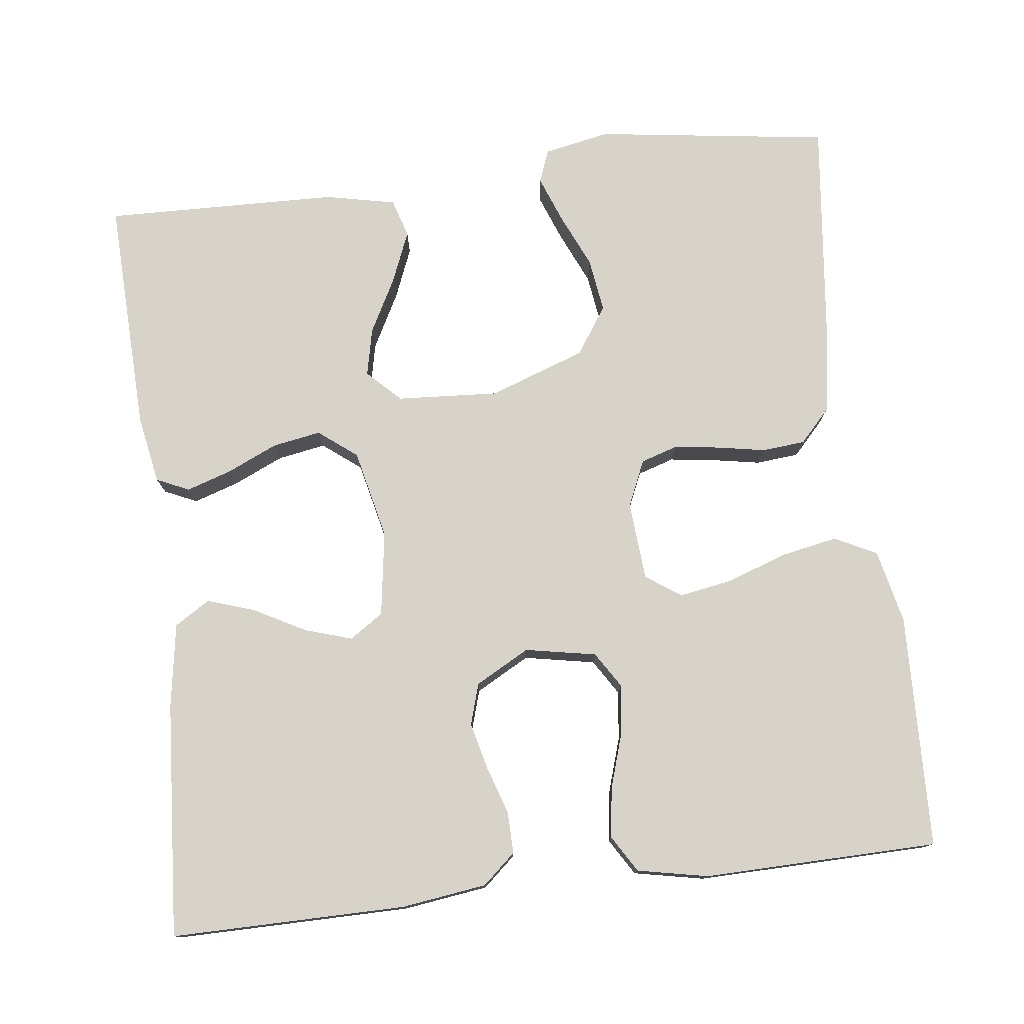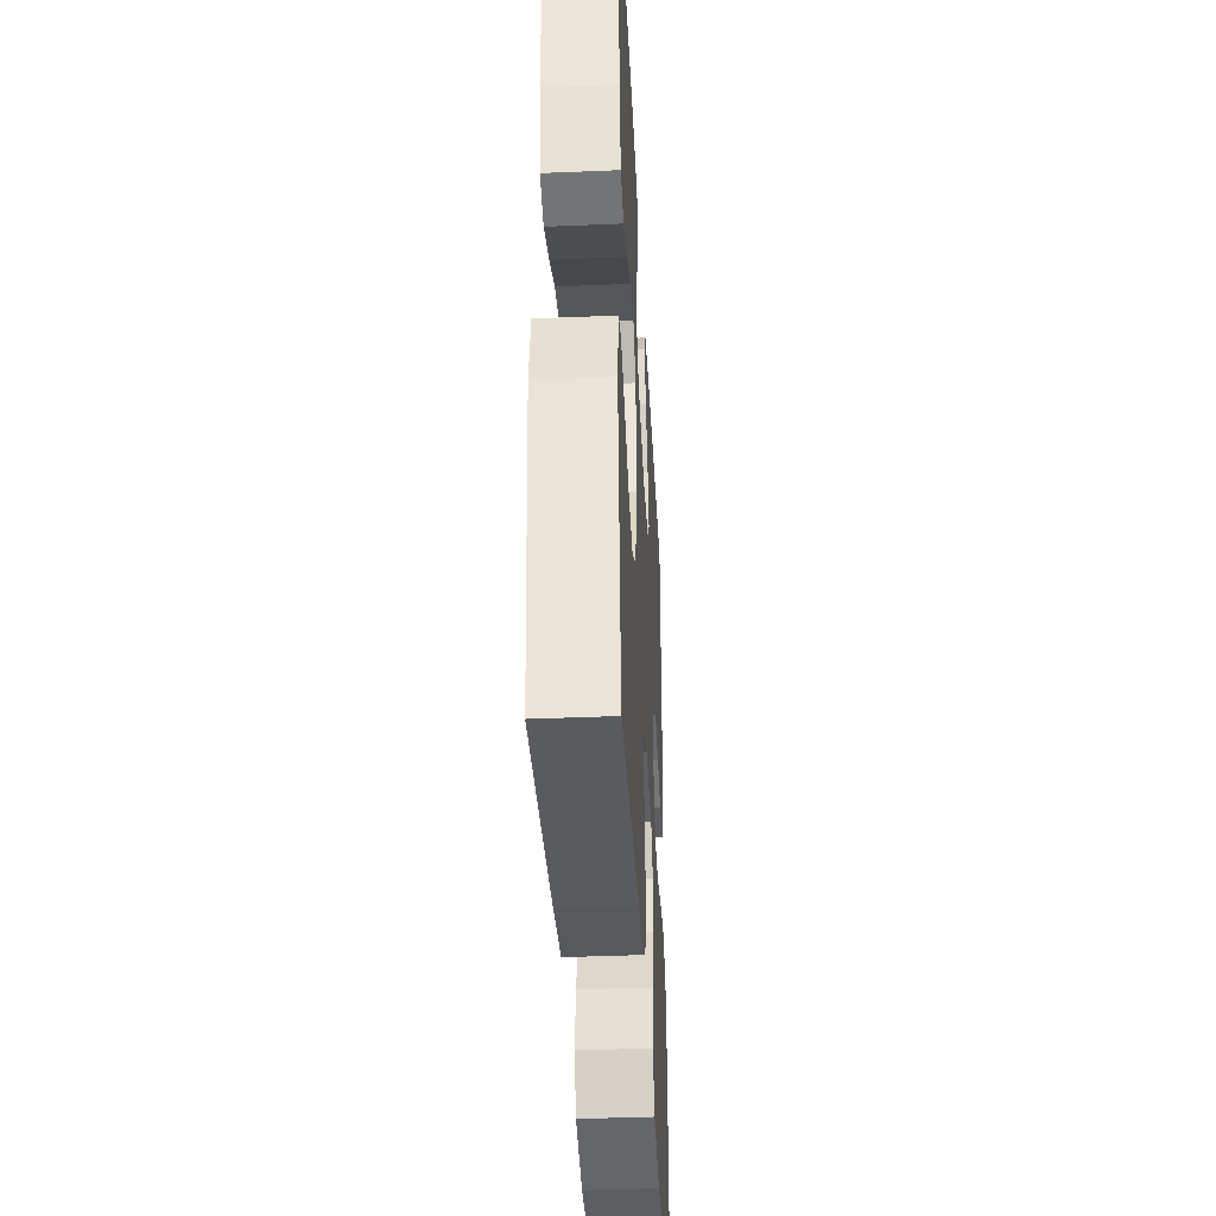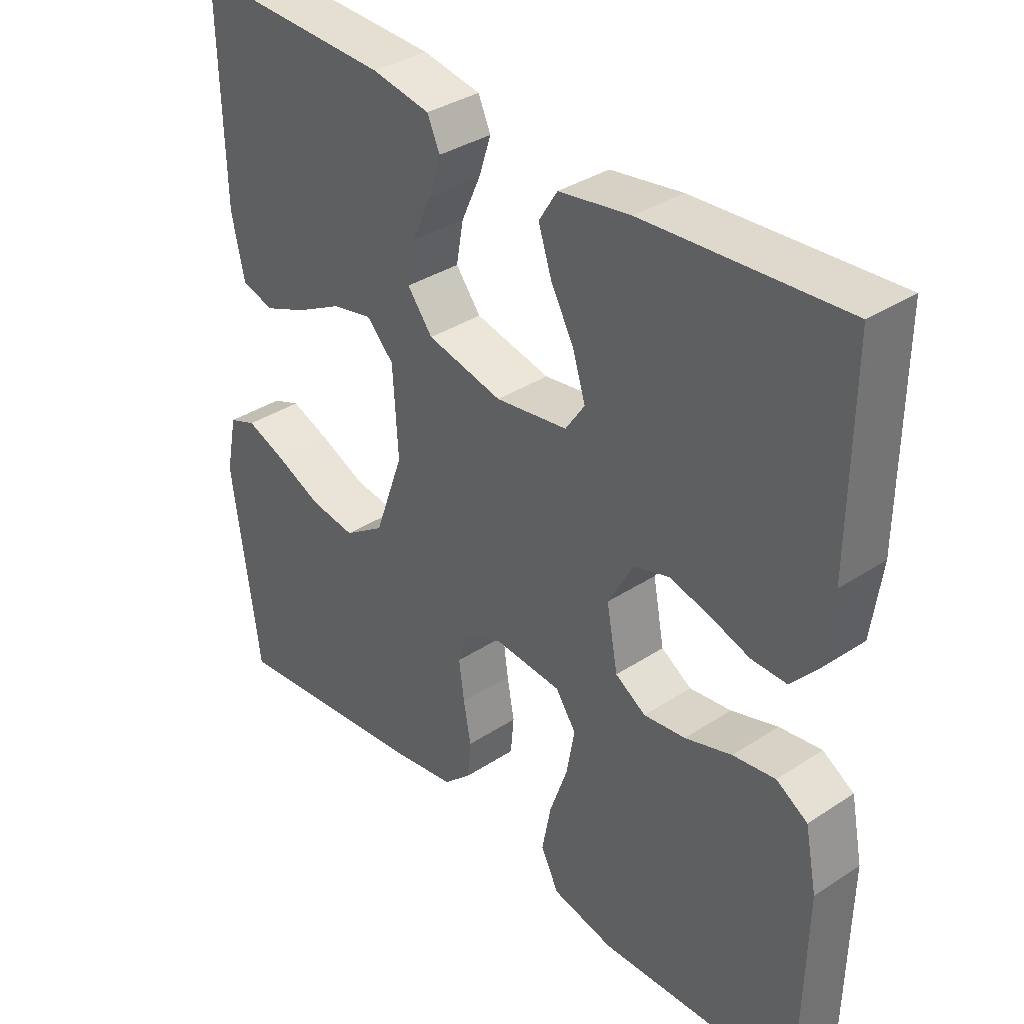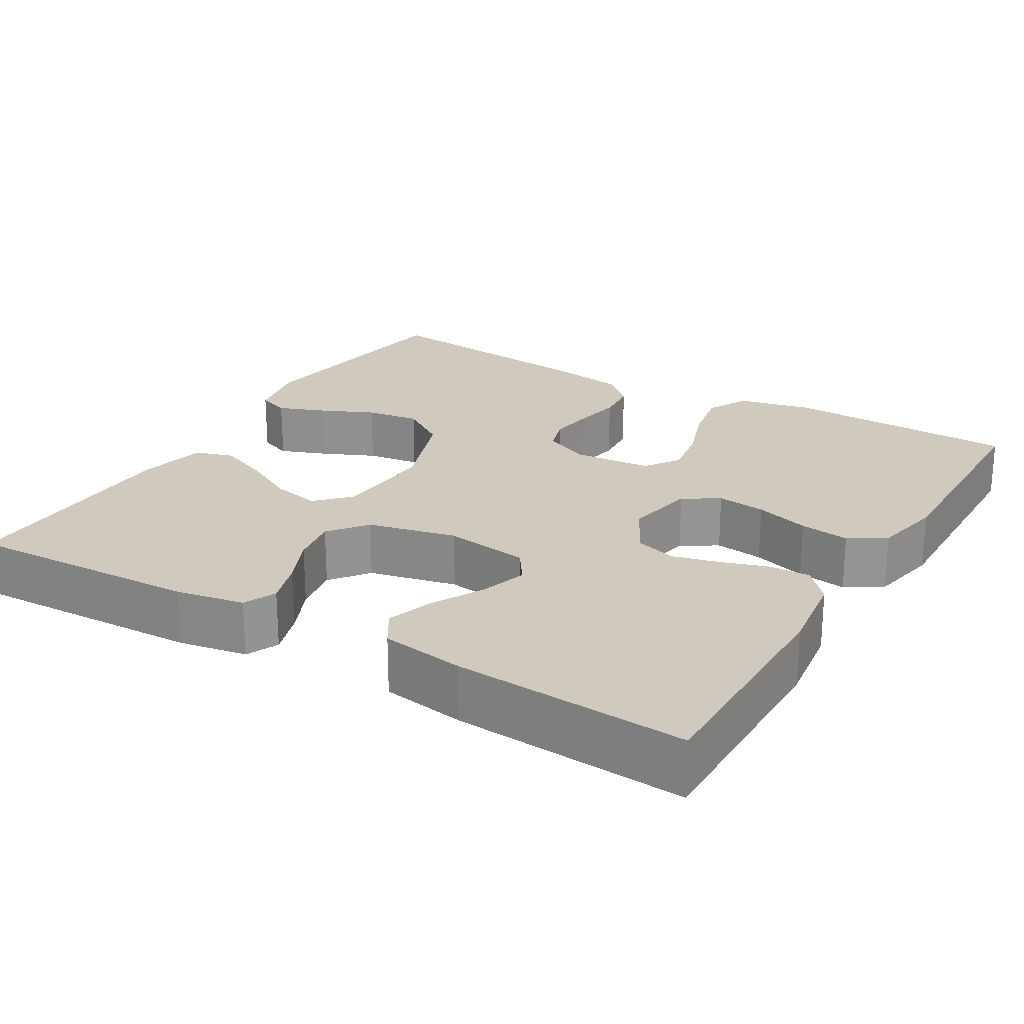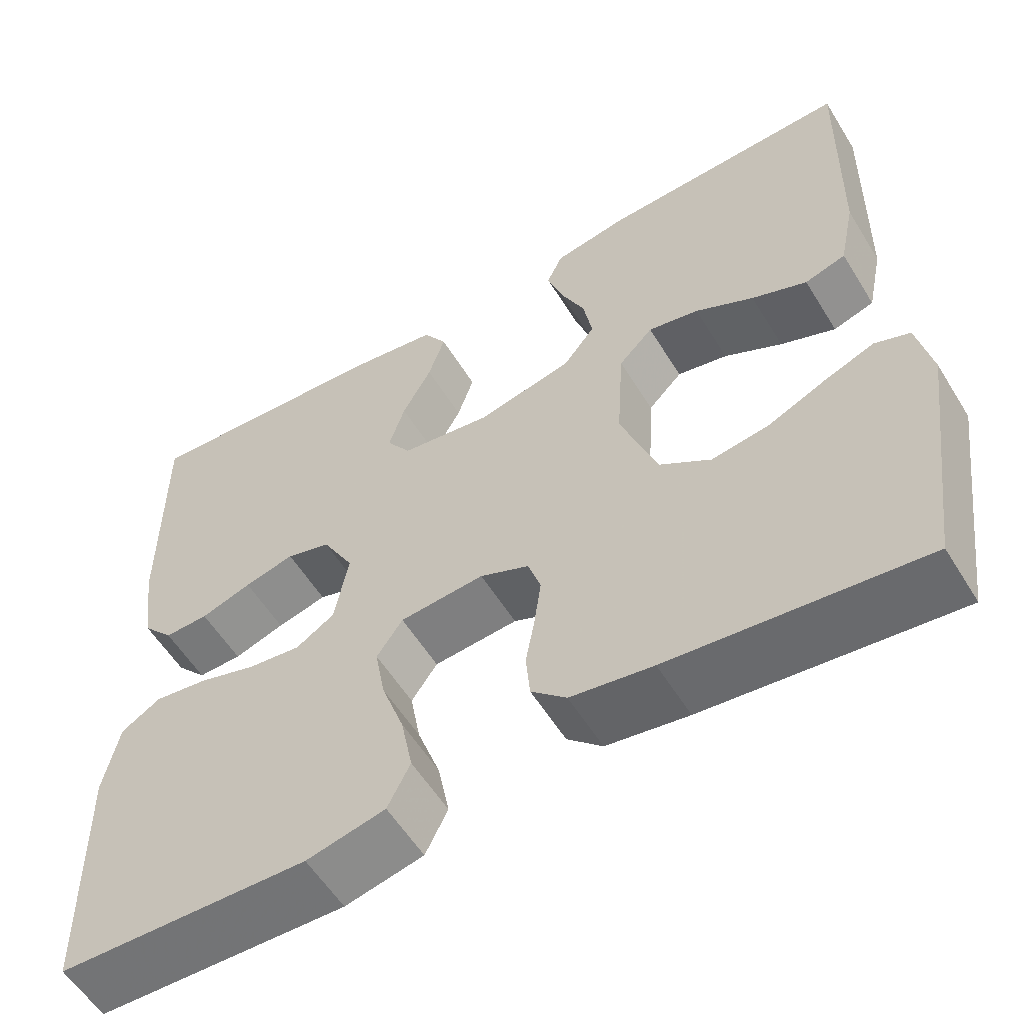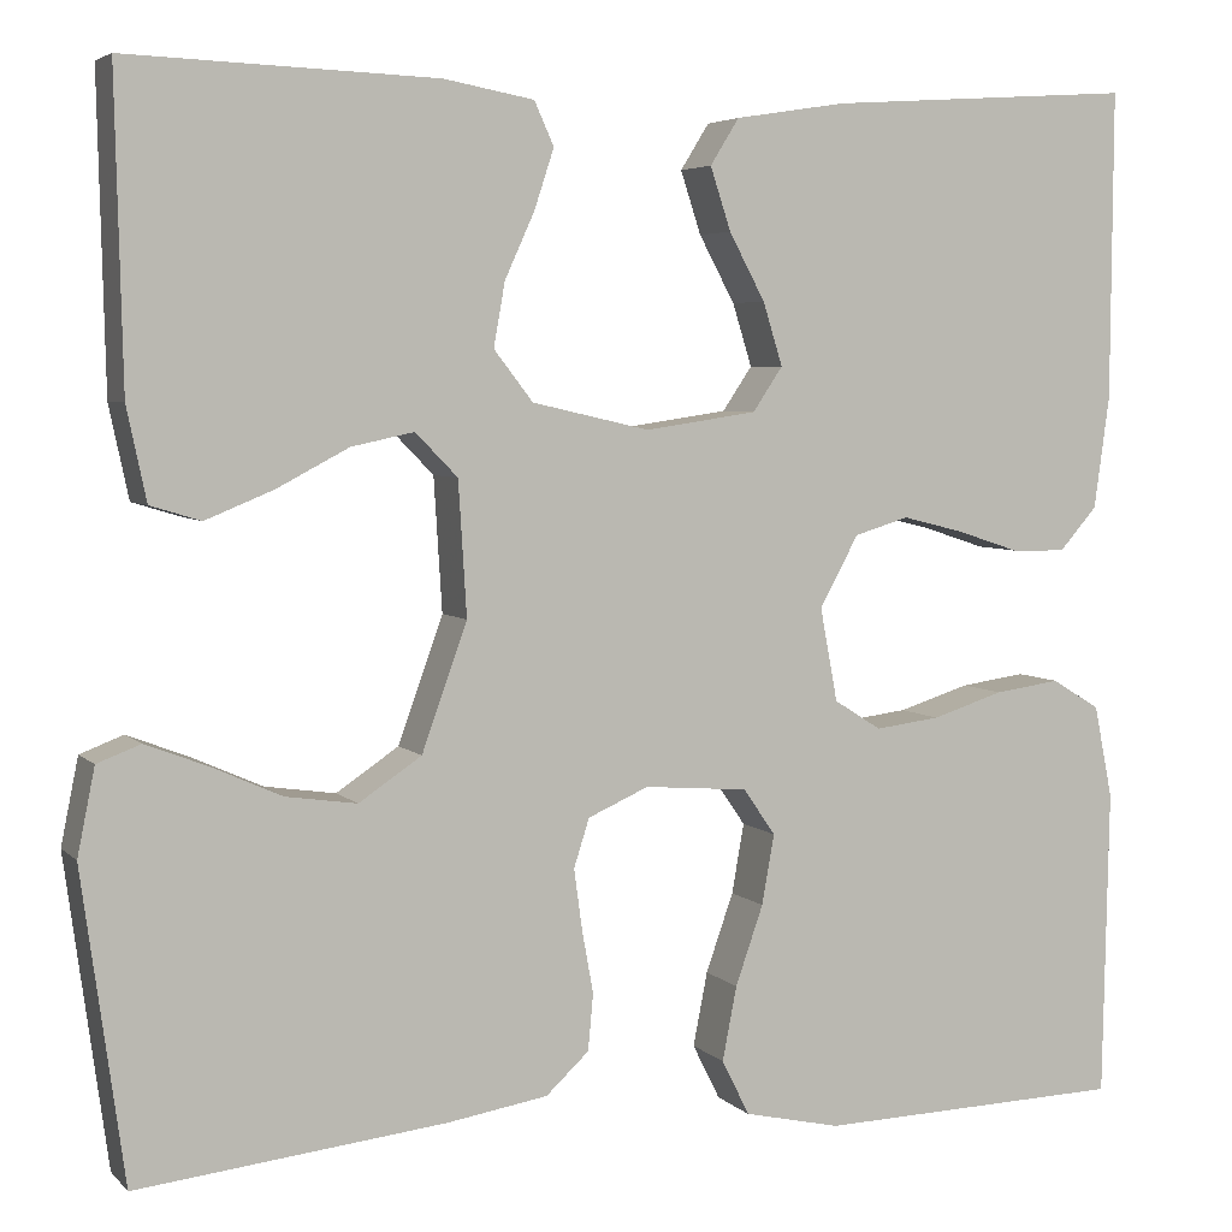
<metadata>
{"format":"obj","ext":"obj","renderer":"f3d","projection":"perspective","resolution":1024,"background":"white","views":[{"elev":77.2,"azim":83.2,"up":"+Y"},{"elev":-39.2,"azim":-87.0,"up":"+Z"},{"elev":35.5,"azim":49.1,"up":"+Z"},{"elev":23.1,"azim":30.8,"up":"+Y"},{"elev":-57.1,"azim":-148.6,"up":"+Z"},{"elev":4.8,"azim":-22.1,"up":"+Z"}]}
</metadata>
<code>
v 0.5 0.07 0.5
v 0.498 0.07 0.2
v 0.483 0.07 0.091
v 0.446 0.07 0.049
v 0.393 0.07 0.05
v 0.332 0.07 0.07
v 0.272 0.07 0.085
v 0.219 0.07 0.069
v 0.181 0.07 0
v 0.198 0.07 -0.091
v 0.244 0.07 -0.12
v 0.307 0.07 -0.112
v 0.377 0.07 -0.09
v 0.441 0.07 -0.081
v 0.488 0.07 -0.11
v 0.506 0.07 -0.2
v 0.5 0.07 -0.5
v 0.2 0.07 -0.509
v 0.106 0.07 -0.488
v 0.079 0.07 -0.434
v 0.093 0.07 -0.362
v 0.12 0.07 -0.285
v 0.132 0.07 -0.217
v 0.101 0.07 -0.172
v 0 0.07 -0.164
v -0.059 0.07 -0.19
v -0.074 0.07 -0.237
v -0.066 0.07 -0.296
v -0.055 0.07 -0.357
v -0.06 0.07 -0.412
v -0.102 0.07 -0.451
v -0.2 0.07 -0.467
v -0.5 0.07 -0.5
v -0.541 0.07 -0.2
v -0.524 0.07 -0.116
v -0.482 0.07 -0.1
v -0.422 0.07 -0.123
v -0.353 0.07 -0.154
v -0.284 0.07 -0.164
v -0.223 0.07 -0.123
v -0.179 0.07 0
v -0.187 0.07 0.13
v -0.228 0.07 0.172
v -0.289 0.07 0.159
v -0.359 0.07 0.122
v -0.425 0.07 0.095
v -0.474 0.07 0.11
v -0.493 0.07 0.2
v -0.5 0.07 0.5
v -0.2 0.07 0.489
v -0.112 0.07 0.473
v -0.093 0.07 0.431
v -0.112 0.07 0.373
v -0.141 0.07 0.309
v -0.152 0.07 0.247
v -0.114 0.07 0.198
v 0 0.07 0.172
v 0.109 0.07 0.188
v 0.138 0.07 0.231
v 0.119 0.07 0.292
v 0.084 0.07 0.357
v 0.064 0.07 0.418
v 0.092 0.07 0.463
v 0.2 0.07 0.48
v 0.5 0 0.5
v 0.498 0 0.2
v 0.483 0 0.091
v 0.446 0 0.049
v 0.393 0 0.05
v 0.332 0 0.07
v 0.272 0 0.085
v 0.219 0 0.069
v 0.181 0 0
v 0.198 0 -0.091
v 0.244 0 -0.12
v 0.307 0 -0.112
v 0.377 0 -0.09
v 0.441 0 -0.081
v 0.488 0 -0.11
v 0.506 0 -0.2
v 0.5 0 -0.5
v 0.2 0 -0.509
v 0.106 0 -0.488
v 0.079 0 -0.434
v 0.093 0 -0.362
v 0.12 0 -0.285
v 0.132 0 -0.217
v 0.101 0 -0.172
v 0 0 -0.164
v -0.059 0 -0.19
v -0.074 0 -0.237
v -0.066 0 -0.296
v -0.055 0 -0.357
v -0.06 0 -0.412
v -0.102 0 -0.451
v -0.2 0 -0.467
v -0.5 0 -0.5
v -0.541 0 -0.2
v -0.524 0 -0.116
v -0.482 0 -0.1
v -0.422 0 -0.123
v -0.353 0 -0.154
v -0.284 0 -0.164
v -0.223 0 -0.123
v -0.179 0 0
v -0.187 0 0.13
v -0.228 0 0.172
v -0.289 0 0.159
v -0.359 0 0.122
v -0.425 0 0.095
v -0.474 0 0.11
v -0.493 0 0.2
v -0.5 0 0.5
v -0.2 0 0.489
v -0.112 0 0.473
v -0.093 0 0.431
v -0.112 0 0.373
v -0.141 0 0.309
v -0.152 0 0.247
v -0.114 0 0.198
v 0 0 0.172
v 0.109 0 0.188
v 0.138 0 0.231
v 0.119 0 0.292
v 0.084 0 0.357
v 0.064 0 0.418
v 0.092 0 0.463
v 0.2 0 0.48
f 4 5 6
f 3 4 6
f 2 3 6
f 1 2 6
f 64 1 6
f 63 64 6
f 62 63 6
f 61 62 6
f 60 61 6
f 59 60 6 7
f 58 59 7 8
f 57 58 8 9
f 56 57 9 10
f 52 53 54
f 51 52 54
f 50 51 54
f 49 50 54
f 48 49 54
f 47 48 54
f 46 47 54
f 45 46 54
f 44 45 54
f 43 44 54 55
f 42 43 55 56
f 36 37 38
f 35 36 38
f 34 35 38
f 33 34 38
f 32 33 38
f 31 32 38
f 30 31 38
f 29 30 38
f 28 29 38
f 27 28 38 39
f 26 27 39 40
f 20 21 22
f 19 20 22
f 18 19 22
f 17 18 22
f 16 17 22
f 15 16 22
f 14 15 22
f 13 14 22
f 12 13 22
f 11 12 22 23
f 10 11 23 24
f 10 24 25
f 56 10 25
f 42 56 25
f 41 42 25
f 25 26 40 41
f 70 69 68
f 70 68 67
f 70 67 66
f 70 66 65
f 70 65 128
f 70 128 127
f 70 127 126
f 70 126 125
f 70 125 124
f 71 70 124 123
f 72 71 123 122
f 73 72 122 121
f 74 73 121 120
f 118 117 116
f 118 116 115
f 118 115 114
f 118 114 113
f 118 113 112
f 118 112 111
f 118 111 110
f 118 110 109
f 118 109 108
f 119 118 108 107
f 120 119 107 106
f 102 101 100
f 102 100 99
f 102 99 98
f 102 98 97
f 102 97 96
f 102 96 95
f 102 95 94
f 102 94 93
f 102 93 92
f 103 102 92 91
f 104 103 91 90
f 86 85 84
f 86 84 83
f 86 83 82
f 86 82 81
f 86 81 80
f 86 80 79
f 86 79 78
f 86 78 77
f 86 77 76
f 87 86 76 75
f 88 87 75 74
f 89 88 74
f 89 74 120
f 89 120 106
f 89 106 105
f 105 104 90 89
f 1 65 66 2
f 2 66 67 3
f 3 67 68 4
f 4 68 69 5
f 5 69 70 6
f 6 70 71 7
f 7 71 72 8
f 8 72 73 9
f 9 73 74 10
f 10 74 75 11
f 11 75 76 12
f 12 76 77 13
f 13 77 78 14
f 14 78 79 15
f 15 79 80 16
f 16 80 81 17
f 17 81 82 18
f 18 82 83 19
f 19 83 84 20
f 20 84 85 21
f 21 85 86 22
f 22 86 87 23
f 23 87 88 24
f 24 88 89 25
f 25 89 90 26
f 26 90 91 27
f 27 91 92 28
f 28 92 93 29
f 29 93 94 30
f 30 94 95 31
f 31 95 96 32
f 32 96 97 33
f 33 97 98 34
f 34 98 99 35
f 35 99 100 36
f 36 100 101 37
f 37 101 102 38
f 38 102 103 39
f 39 103 104 40
f 40 104 105 41
f 41 105 106 42
f 42 106 107 43
f 43 107 108 44
f 44 108 109 45
f 45 109 110 46
f 46 110 111 47
f 47 111 112 48
f 48 112 113 49
f 49 113 114 50
f 50 114 115 51
f 51 115 116 52
f 52 116 117 53
f 53 117 118 54
f 54 118 119 55
f 55 119 120 56
f 56 120 121 57
f 57 121 122 58
f 58 122 123 59
f 59 123 124 60
f 60 124 125 61
f 61 125 126 62
f 62 126 127 63
f 63 127 128 64
f 64 128 65 1

</code>
